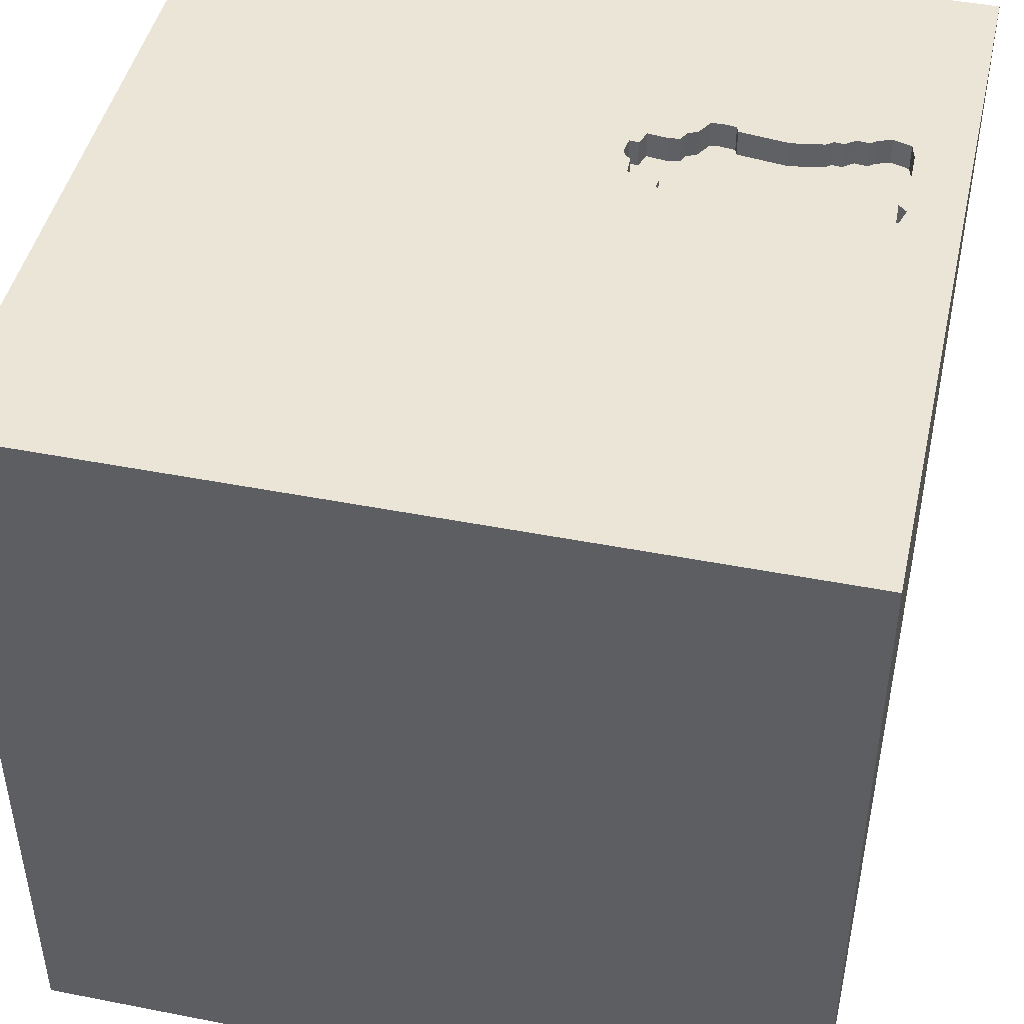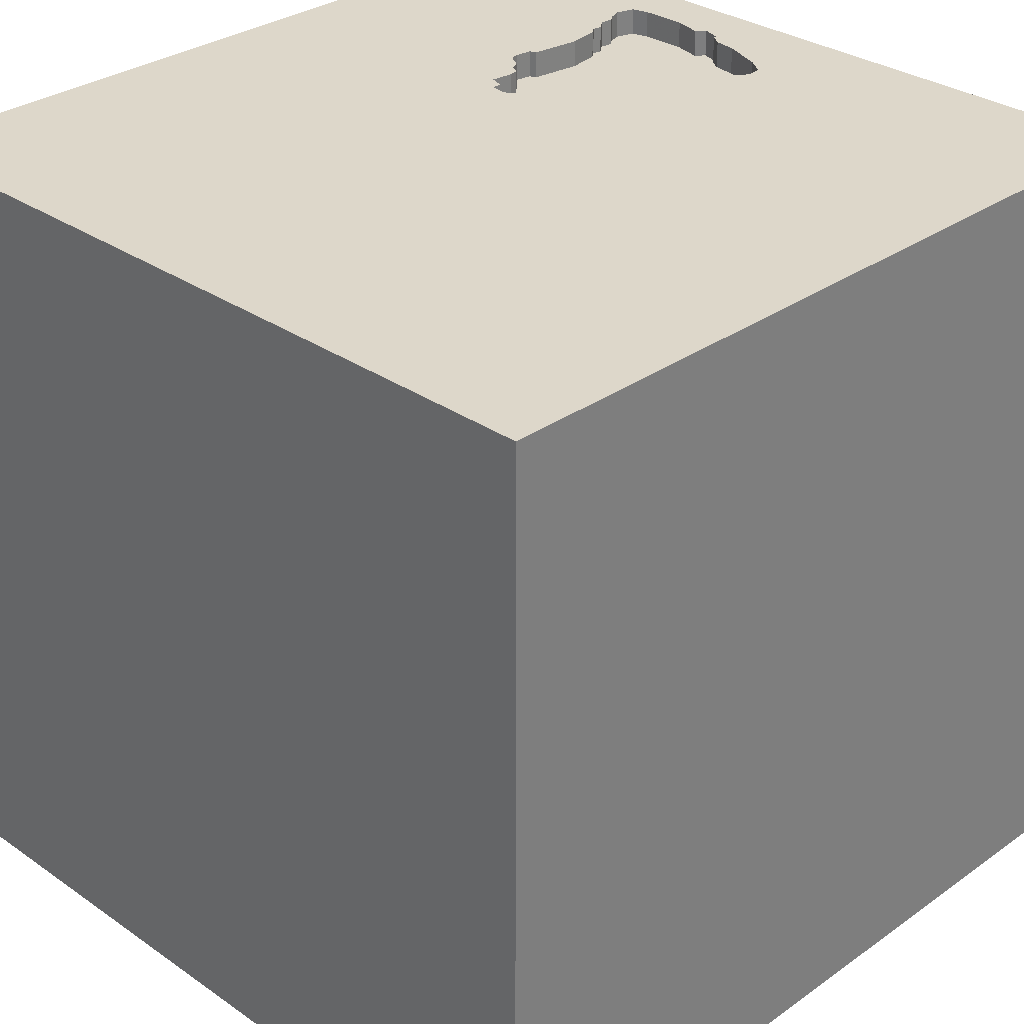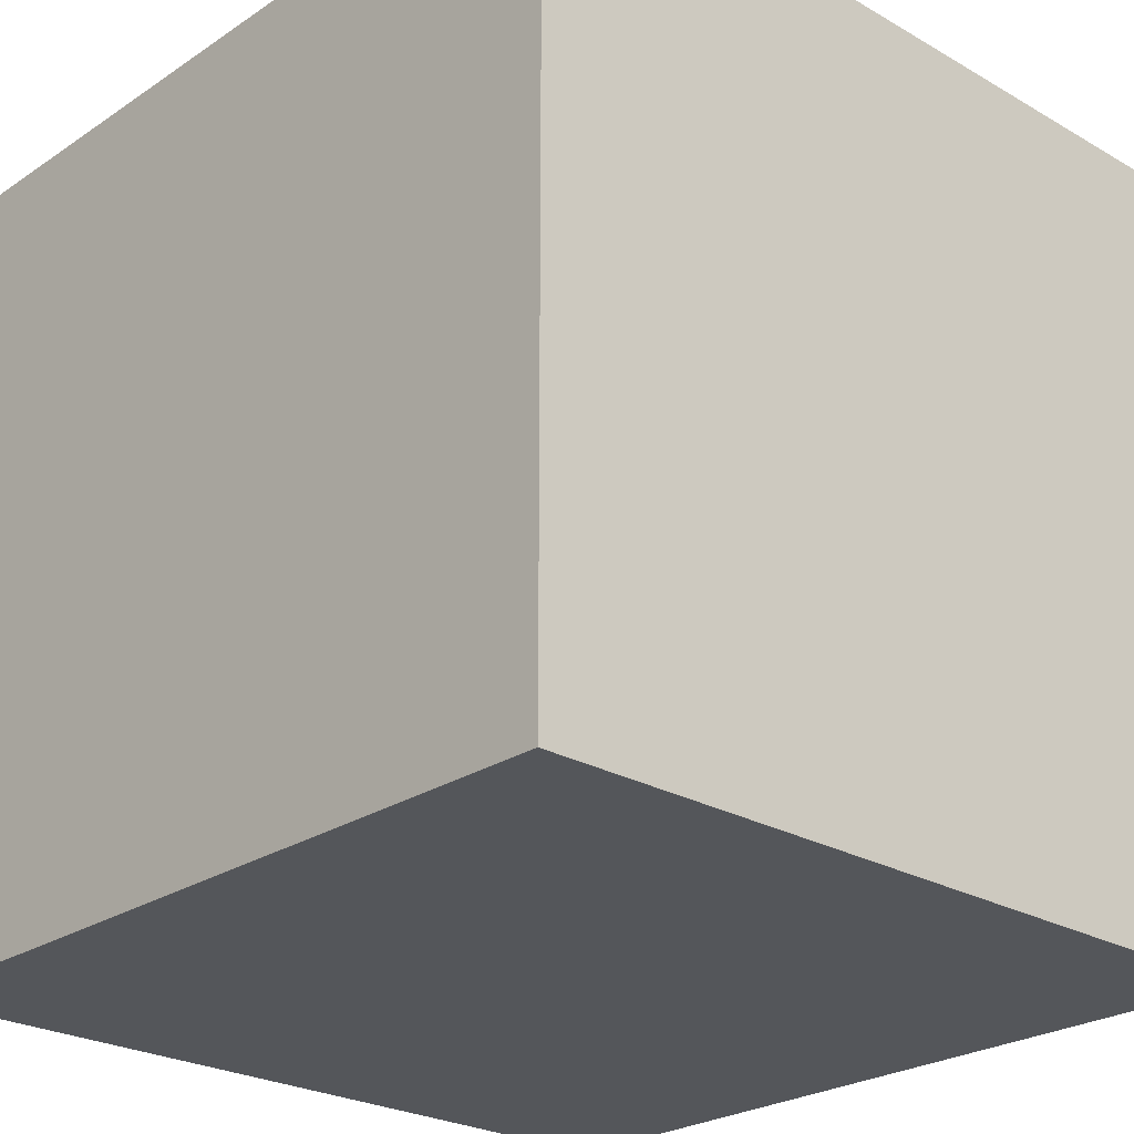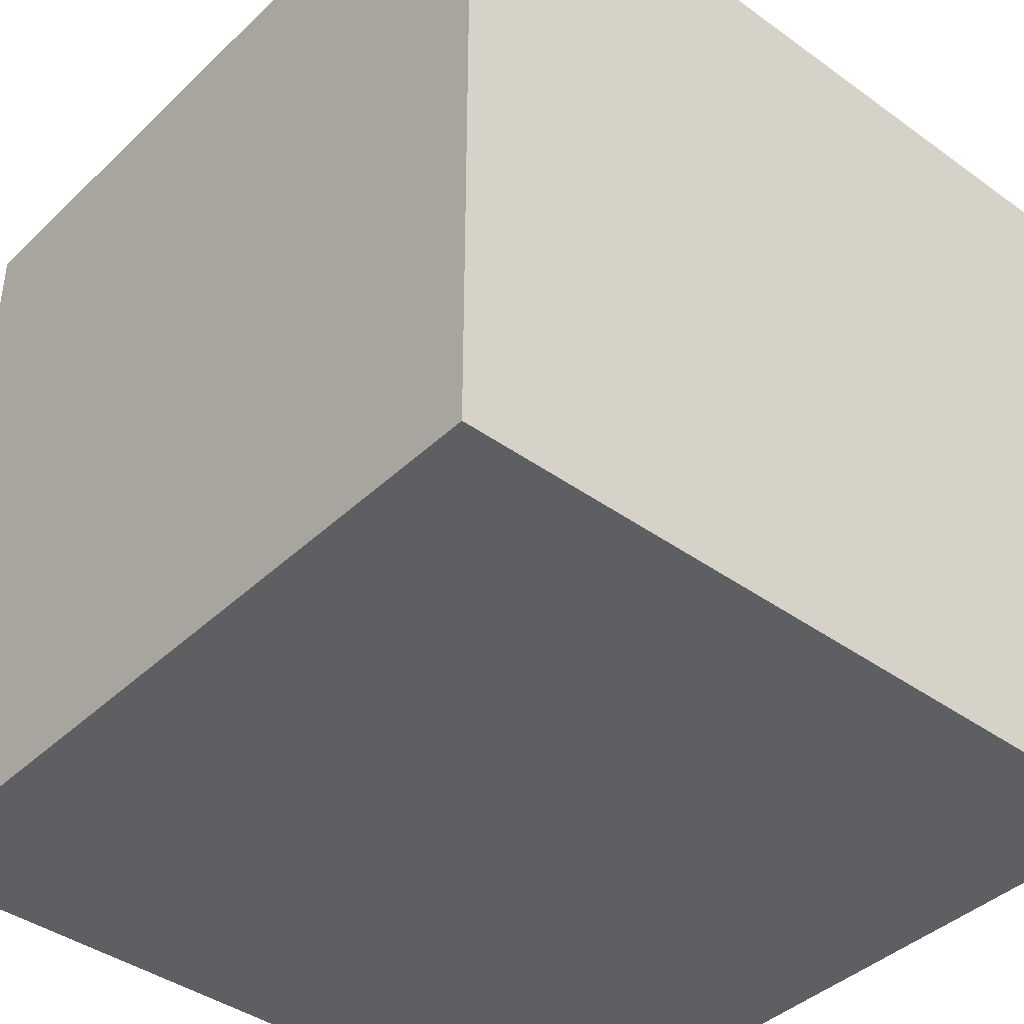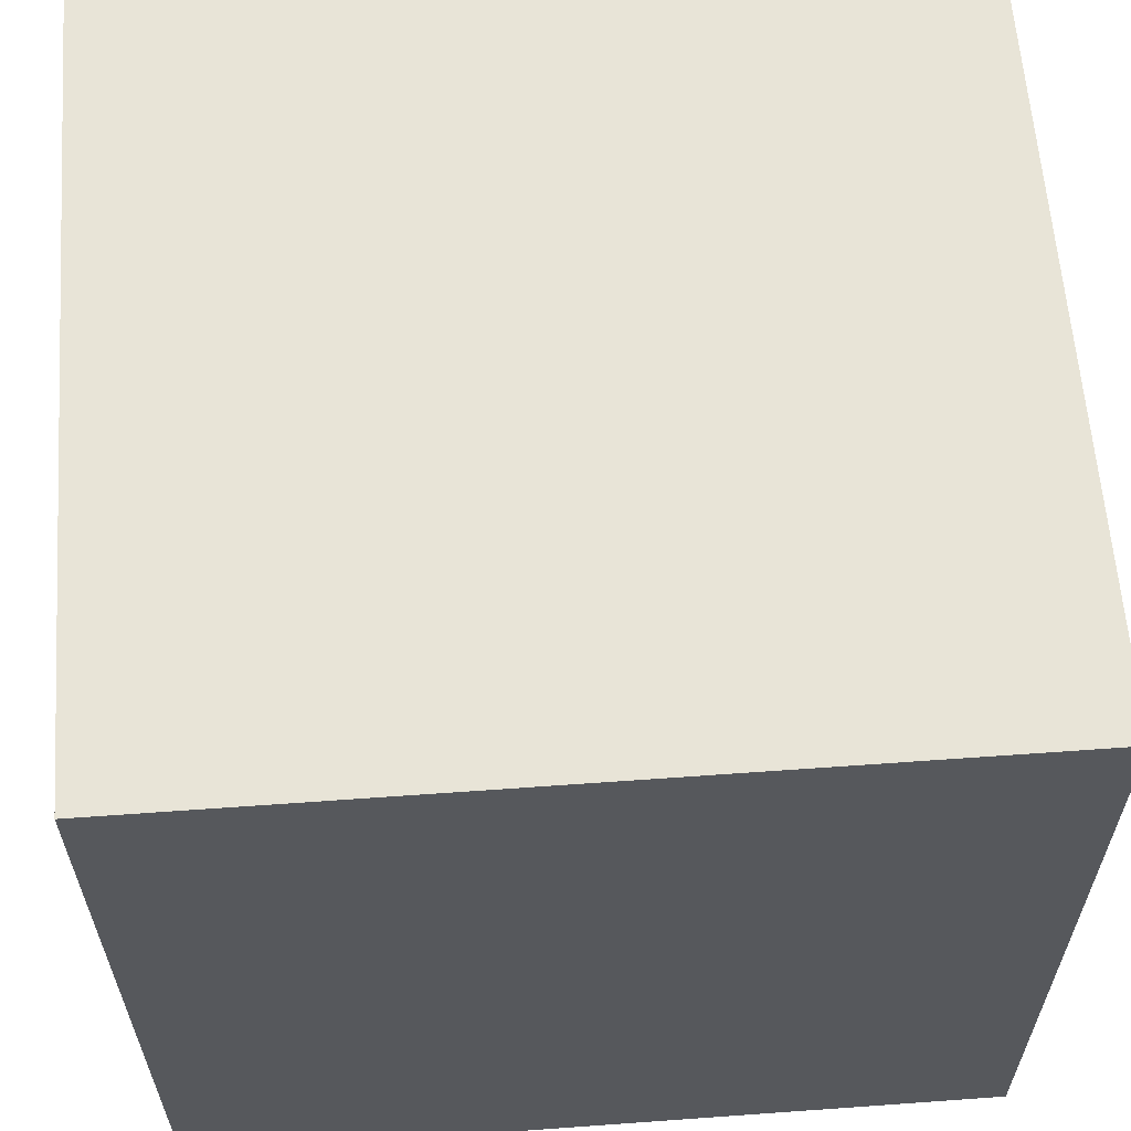
<metadata>
{"format":"obj","ext":"obj","renderer":"f3d","projection":"perspective","resolution":1024,"background":"white","views":[{"elev":45.7,"azim":12.7,"up":"+Y"},{"elev":30.9,"azim":-45.3,"up":"+Y"},{"elev":-25.1,"azim":-133.0,"up":"+Y"},{"elev":-41.0,"azim":48.8,"up":"+Z"},{"elev":61.3,"azim":-94.2,"up":"+Z"}]}
</metadata>
<code>
o bell_152
v 1.275 1.5 -0.1747
v 1.275 1.4 -0.1747
v 1.299 1.5 -0.5394
v 1.024 1.5 0.1128
v 0.4629 1.5 -0.2216
v 0.4629 1.4 -0.2216
v 0.5293 1.5 -0.09428
v 0.3234 1.5 -0.3348
v 0.3234 1.4 -0.3348
v -1.081 0.7292 -1.5
v -0.8333 1.042 1.5
v -0.8398 -0.3776 -1.5
v -0.8464 -1.5 -0.3776
v -0.8333 -1.5 -1.5
v -0.8594 -1.5 -1.198
v -0.5729 -1.5 1.016
v -0.7292 1.5 -1.042
v -0.5469 1.5 -0.2083
v -1.042 -1.12 -1.5
v 1.18 1.4 0.09763
v 0.5183 1.5 -0.1017
v 0.7131 1.5 -0.08791
v 0.6836 1.5 -0.5487
v 1.071 1.5 0.1605
v 1.301 1.5 -0.373
v 1.308 1.5 -0.2417
v 1.293 1.5 -0.2545
v 1.039 1.5 0.1326
v 0.1823 -0.7812 1.5
v 0.2083 0.4167 -1.5
v 0.4167 0.1562 1.5
v 0.8464 1.139 -1.5
v 0.1693 1.152 1.5
v 0.5599 -0.3646 -1.5
v 0.2083 -1.5 -0.8333
v 0.4167 -1.5 0.4687
v 0.4687 -1.5 -0
v 0.599 -1.5 1.172
v 0.1302 -1.5 -1.5
v 0.4167 -1.5 -1.25
v 0.4687 -1.5 -0.4167
v -0.1302 -1.5 1.5
v 0.625 0.625 1.5
v 0.2734 1.5 -0.8984
v 0.7422 1.5 0.4492
v 0.1562 1.5 -0.1562
v 0.3125 1.5 1.042
v -0.1042 1.5 -1.5
v -0.1302 1.5 1.5
v 0.599 -1.224 -1.5
v 0.651 -1.185 1.5
v 0.5729 -0.3906 1.5
v 0.7727 1.5 -0.05059
v 0.5906 1.5 -0.11
v 0.5906 1.4 -0.11
v 1.197 1.5 0.05261
v 1.139 1.5 -0.5841
v 1.215 1.5 -0.6216
v -0.3223 -1.165 -1.5
v -0.1823 -1.146 1.5
v 0 0.4687 1.5
v -0.1042 -0.2083 -1.5
v -0.1042 -0.1562 1.5
v -0.3516 0.8333 -1.5
v -0.1562 -1.5 0.2344
v -0.1562 -1.5 0.625
v -0.05208 -1.5 1.276
v -0.2083 -1.5 -1.25
v -0.2865 -1.5 -0.625
v 0.3224 1.5 -0.4179
v 0.4996 1.5 -0.1397
v 1.092 1.5 -0.5902
v 1.092 1.4 -0.5902
v 0.3452 1.5 -0.32
v 0.5643 1.5 -0.08971
v 0.9385 1.5 0.04227
v 0.9385 1.4 0.04227
v 1.224 -0.651 -1.5
v 1.133 0.4036 -1.5
v 1.042 0.2865 1.5
v 1.25 -0.1562 1.5
v 1.25 1.042 1.5
v 1.198 -0.625 1.5
v 1.211 -1.5 -0.651
v 1.042 -1.5 0.4297
v 1.094 -1.5 -0.02604
v 1.068 -1.5 0.9635
v 1.5 -1.5 -1.5
v 1.136 1.5 0.163
v 1.042 1.5 1.211
v 1.055 1.5 -0.9635
v 0.796 1.5 -0.04754
v 0.8702 1.5 -0.5243
v 0.8702 1.4 -0.5243
v 0.5643 1.4 -0.08971
v 0.3191 1.5 -0.3472
v 0.8295 1.5 -0.0313
v 0.8949 1.5 0.01284
v 0.8949 1.4 0.01284
v 1.287 1.5 -0.1732
v 0.4918 1.5 -0.1704
v 1.018 1.5 -0.5643
v 1.018 1.4 -0.5643
v 0.969 1.5 0.08185
v 1.276 1.5 -0.2696
v 0.675 1.5 -0.5736
v -0.4687 0.4297 1.5
v -0.625 -0.1562 1.5
v -0.4687 -0.625 1.5
v -0.5729 -1.5 0.2474
v -0.4102 1.5 0.8659
v -0.625 -1.198 1.5
v -1.5 -1.042 1.25
v -1.5 0.5208 0.6771
v -1.5 0.2083 -0.07812
v -1.5 0.625 1.25
v -1.5 0.3646 -0.4948
v -1.5 -0.1302 -1.5
v -1.5 0.612 -1.042
v -1.5 -0.1562 1.5
v -1.5 0.05208 -0.8464
v -1.5 -0 0.4687
v -1.5 0.05208 1.029
v -1.5 -0.1562 -1.25
v -1.5 1.094 0.2865
v -1.5 1.5 1.5
v -1.5 1.25 -1.055
v -1.5 1.25 -0.4167
v -1.5 1.198 0.7292
v -1.5 -0.5469 0.03906
v -1.5 -0.4687 -0.5208
v -1.5 -0.625 -1.198
v -1.5 -1.5 -0.8333
v -1.5 -1.5 0.1302
v -1.5 -1.5 1.5
v -1.5 -1.5 -1.5
v -1.5 0.8333 -1.5
v -1.5 0.8333 1.5
v -1.5 1.5 -1.5
v -1.5 1.5 -0.8333
v -1.5 1.5 0.1302
v -1.5 -1.198 -0.8333
v -1.5 -1.081 0.2865
v -1.5 -1.198 0.8073
v -1.5 -1.198 -0.3906
v -1.5 -0.4557 1.016
v -1.5 0.8333 -0.2083
v 1.246 1.5 -0.1311
v 1.246 1.4 -0.1311
v 0.5801 1.4 -0.5741
v 0.7408 1.5 -0.0785
v 0.7408 1.4 -0.0785
v 0.3574 1.5 -0.4134
v 0.3574 1.4 -0.4134
v 0.943 1.5 -0.5362
v 0.5492 1.5 -0.5188
v 0.7727 1.4 -0.05059
v 0.8333 -1.5 1.5
v 0.5801 1.5 -0.5741
v 0.8333 1.5 1.5
v 0.6166 1.5 -0.5812
v 0.5492 1.4 -0.5188
v 1.088 1.5 0.1686
v 0.4584 1.5 -0.4595
v 1.088 1.4 0.1686
v 1.024 1.4 0.1128
v 0.6166 1.4 -0.5812
v 0.6365 1.5 -0.104
v 0.3148 1.5 -0.3596
v 0.3148 1.4 -0.3596
v 0.9915 1.5 -0.544
v 0.9915 1.4 -0.544
v 1.354 1.5 -0.1042
v 1.284 1.5 -0.6008
v 0.4584 1.4 -0.4595
v 0.9152 1.5 0.03922
v 1.235 1.5 -0.04945
v 1.235 1.4 -0.04945
v 1.5 -0.8333 -1.5
v 1.5 -1.042 1.048
v 1.5 0.1562 -0.8854
v 1.5 0.3906 0.2474
v 1.5 0.1302 -1.5
v 1.5 -0.1302 1.5
v 1.5 1.012 0.7568
v 1.5 1.042 -0.3906
v 1.5 1.5 -1.5
v 1.5 1.042 -1.198
v 1.5 -0.3906 0.2083
v 1.5 -1.5 -0.8333
v 1.5 -1.5 0.1302
v 1.5 -1.5 1.5
v 1.5 0.8333 1.5
v 1.5 1.5 1.5
v 1.5 1.5 -0.1302
v 1.5 1.5 0.8333
v 1.5 -1.12 0.2474
v 1.5 -0.8203 -0.804
v 1.5 -0.05859 1.172
v 1.215 1.4 -0.6216
v 1.136 1.4 0.163
v 1.139 1.4 -0.5841
v 0.5301 1.5 -0.5094
v -1.224 0.5208 1.5
v -1.198 -0.1823 1.5
v -1.198 -0.625 1.5
v -1.224 -1.5 -0.1172
v -1.224 -1.5 0.7812
v -1.159 1.5 0.3385
v -1.198 1.5 -0.4167
v 0.969 1.4 0.08185
v 1.287 1.4 -0.1732
v 0.8295 1.4 -0.0313
v 0.3477 1.5 -0.2485
v 0.3477 1.4 -0.2485
v 1.284 1.4 -0.6008
v 0.4949 1.5 -0.4666
v 0.4949 1.4 -0.4666
v 0.5111 1.5 -0.5001
v 1.308 1.4 -0.2417
v -0.3125 1.055 1.5
v 0.3767 1.5 -0.4702
v 0.5111 1.4 -0.5001
v 1.276 1.4 -0.2696
v 1.299 1.4 -0.5394
v 0.8333 1.198 1.5
v 0.8333 -1.5 -1.042
v 0.5075 1.5 -0.109
v 0.5075 1.4 -0.109
v 0.4918 1.4 -0.1704
v 1.053 1.5 -0.5598
v 1.053 1.4 -0.5598
v 0.675 1.4 -0.5736
v 0.3767 1.4 -0.4702
v 0.9152 1.4 0.03922
v 1.055 1.5 0.1524
v 1.055 1.4 0.1524
v 1.165 1.5 -0.6044
v 1.165 1.4 -0.6044
v 1.301 1.4 -0.373
v 1.18 1.5 0.09763
v 0.684 1.5 -0.09779
v 0.684 1.4 -0.09779
v 0.3452 1.4 -0.32
v 0.5293 1.4 -0.09428
v 0.7567 1.5 -0.06455
v 0.9538 1.5 0.06206
v 0.796 1.4 -0.04754
v 0.6836 1.4 -0.5487
v 0.4583 1.5 -0.1866
v 0.4583 1.4 -0.1866
v 0.3224 1.4 -0.4179
f 113 144 135
f 120 113 135
f 135 206 120
f 144 134 135
f 42 112 135
f 120 146 113
f 134 208 135
f 16 42 135
f 208 16 135
f 113 146 144
f 144 143 134
f 42 60 112
f 206 205 120
f 134 207 208
f 16 67 42
f 112 206 135
f 120 123 146
f 112 109 206
f 146 143 144
f 208 110 16
f 143 145 134
f 205 204 120
f 60 109 112
f 109 205 206
f 120 116 123
f 207 110 208
f 42 51 60
f 109 108 205
f 138 116 120
f 146 130 143
f 145 133 134
f 158 51 42
f 204 138 120
f 123 122 146
f 133 207 134
f 110 66 16
f 66 67 16
f 67 158 42
f 60 29 109
f 67 38 158
f 51 29 60
f 145 142 133
f 13 110 207
f 109 63 108
f 122 130 146
f 130 145 143
f 133 136 207
f 110 65 66
f 29 63 109
f 108 204 205
f 116 114 123
f 123 114 122
f 136 13 207
f 66 38 67
f 108 107 204
f 204 126 138
f 66 36 38
f 138 126 116
f 122 115 130
f 130 131 145
f 142 136 133
f 158 192 51
f 51 52 29
f 131 142 145
f 63 107 108
f 107 11 204
f 116 129 114
f 65 36 66
f 36 87 38
f 38 192 158
f 29 52 63
f 126 129 116
f 114 115 122
f 115 131 130
f 136 15 13
f 13 69 110
f 11 126 204
f 131 132 142
f 69 65 110
f 87 192 38
f 51 83 52
f 52 31 63
f 63 61 107
f 132 136 142
f 65 37 36
f 36 85 87
f 192 83 51
f 129 125 114
f 115 121 131
f 15 69 13
f 107 221 11
f 125 115 114
f 121 132 131
f 136 14 15
f 31 61 63
f 61 221 107
f 125 147 115
f 19 14 136
f 69 37 65
f 37 85 36
f 52 80 31
f 117 121 115
f 15 68 69
f 69 41 37
f 121 124 132
f 85 192 87
f 83 81 52
f 31 43 61
f 111 209 126
f 147 117 115
f 37 86 85
f 81 80 52
f 221 126 11
f 126 141 129
f 132 118 136
f 12 19 136
f 14 68 15
f 68 35 69
f 35 41 69
f 199 192 180
f 192 184 83
f 61 33 221
f 221 49 126
f 209 141 126
f 141 125 129
f 124 118 132
f 12 136 118
f 59 14 19
f 85 191 192
f 189 199 180
f 199 184 192
f 184 81 83
f 80 43 31
f 43 33 61
f 111 126 49
f 12 59 19
f 41 86 37
f 180 192 191
f 189 180 197
f 147 119 117
f 119 121 117
f 14 39 68
f 197 180 191
f 33 49 221
f 18 209 111
f 125 128 147
f 121 119 124
f 59 39 14
f 86 191 85
f 47 111 49
f 46 18 111
f 62 59 12
f 68 40 35
f 35 227 41
f 41 84 86
f 147 127 119
f 227 84 41
f 43 226 33
f 141 128 125
f 128 127 147
f 119 118 124
f 184 80 81
f 210 209 18
f 210 141 209
f 10 12 118
f 64 62 12
f 39 40 68
f 40 227 35
f 84 191 86
f 182 199 189
f 80 82 43
f 64 12 10
f 30 62 64
f 34 59 62
f 50 39 59
f 198 197 191
f 198 189 197
f 181 182 189
f 182 185 199
f 82 226 43
f 45 111 47
f 46 111 45
f 44 18 46
f 141 140 128
f 119 137 118
f 30 34 62
f 34 50 59
f 181 189 198
f 185 184 199
f 184 193 80
f 33 160 49
f 46 5 214
f 46 214 74
f 164 159 44
f 46 8 96
f 222 164 44
f 46 96 169
f 44 46 169
f 70 153 222
f 44 169 70
f 44 70 222
f 210 140 141
f 140 127 128
f 10 118 137
f 84 190 191
f 185 193 184
f 193 82 80
f 226 160 33
f 47 49 160
f 46 45 21
f 46 21 228
f 228 71 101
f 228 101 250
f 250 5 46
f 46 228 250
f 46 74 8
f 164 217 219
f 159 164 219
f 17 210 18
f 17 140 210
f 39 227 40
f 198 191 190
f 186 182 181
f 90 47 160
f 7 21 45
f 22 242 168
f 75 7 45
f 45 22 168
f 75 45 168
f 159 219 203
f 159 203 156
f 44 17 18
f 32 30 64
f 79 34 30
f 39 88 227
f 227 88 84
f 186 185 182
f 45 47 90
f 45 151 22
f 75 168 54
f 106 23 91
f 91 159 161
f 161 106 91
f 44 159 91
f 32 79 30
f 50 88 39
f 53 246 151
f 45 97 92
f 53 151 45
f 45 92 53
f 127 137 119
f 78 50 34
f 188 186 181
f 82 160 226
f 45 76 176
f 176 98 97
f 45 176 97
f 155 91 23
f 23 93 155
f 88 190 84
f 89 45 90
f 236 28 4
f 45 163 24
f 236 4 45
f 45 24 236
f 45 104 247
f 45 247 76
f 163 45 89
f 45 4 104
f 91 155 171
f 72 57 91
f 102 231 72
f 91 171 102
f 91 102 72
f 140 139 127
f 127 139 137
f 79 78 34
f 78 88 50
f 194 193 185
f 193 194 82
f 82 194 160
f 58 174 91
f 91 57 238
f 91 238 58
f 17 139 140
f 10 137 139
f 90 160 194
f 241 173 56
f 187 44 91
f 48 17 44
f 48 64 10
f 48 32 64
f 198 190 88
f 187 186 188
f 195 185 186
f 196 194 185
f 196 89 90
f 195 241 89
f 195 173 241
f 173 148 177
f 173 177 56
f 187 174 3
f 187 91 174
f 187 48 44
f 48 139 17
f 48 10 139
f 187 32 48
f 187 79 32
f 183 78 79
f 179 88 78
f 179 181 198
f 187 188 181
f 187 195 186
f 195 196 185
f 196 90 194
f 195 89 196
f 25 27 26
f 173 25 26
f 100 1 148
f 173 26 100
f 100 148 173
f 187 3 195
f 187 183 79
f 183 179 78
f 179 198 88
f 183 181 179
f 187 181 183
f 195 25 173
f 27 25 105
f 195 3 25
f 95 55 245
f 55 95 75
f 75 54 55
f 7 75 95
f 95 245 7
f 229 245 55
f 55 54 168
f 245 229 21
f 21 7 245
f 229 55 230
f 168 242 243
f 243 55 168
f 229 228 21
f 71 228 229
f 229 230 71
f 6 230 55
f 55 243 218
f 242 22 243
f 101 71 230
f 251 230 6
f 6 55 218
f 249 218 243
f 152 243 22
f 22 151 152
f 230 251 101
f 5 250 251
f 251 6 5
f 218 175 6
f 218 249 162
f 249 243 94
f 94 243 152
f 151 246 152
f 250 101 251
f 175 218 164
f 175 244 6
f 218 162 223
f 162 249 167
f 249 94 23
f 94 152 248
f 246 53 157
f 157 152 246
f 6 215 214
f 214 5 6
f 217 164 218
f 164 222 175
f 175 154 244
f 6 244 215
f 219 217 218
f 218 223 219
f 223 162 203
f 203 219 223
f 162 167 150
f 167 249 233
f 93 23 94
f 23 106 249
f 248 213 94
f 152 157 248
f 234 175 222
f 175 234 154
f 154 170 244
f 74 214 215
f 215 244 74
f 156 203 162
f 162 150 156
f 161 159 150
f 150 167 161
f 167 233 161
f 233 249 106
f 155 93 94
f 94 172 155
f 92 97 213
f 213 248 92
f 213 172 94
f 53 92 248
f 248 157 53
f 222 153 154
f 154 234 222
f 154 252 170
f 244 170 9
f 159 156 150
f 106 161 233
f 172 171 155
f 172 213 224
f 153 70 154
f 252 154 70
f 170 252 169
f 8 74 244
f 244 9 8
f 96 8 9
f 9 170 96
f 172 103 171
f 97 98 99
f 99 213 97
f 232 172 224
f 213 149 224
f 70 169 252
f 169 96 170
f 102 171 103
f 232 103 172
f 99 149 213
f 232 224 240
f 149 2 224
f 103 232 102
f 77 149 99
f 98 176 235
f 235 99 98
f 202 232 240
f 105 25 240
f 240 224 105
f 148 1 2
f 2 149 148
f 2 220 224
f 231 102 232
f 149 77 178
f 235 77 99
f 232 202 73
f 202 240 225
f 1 100 2
f 212 220 2
f 27 105 224
f 224 220 27
f 72 231 232
f 232 73 72
f 149 178 148
f 77 166 178
f 77 235 176
f 176 76 77
f 73 202 72
f 239 202 225
f 225 240 25
f 25 3 225
f 212 2 100
f 220 212 26
f 220 26 27
f 177 148 178
f 166 77 211
f 20 178 166
f 76 247 77
f 57 72 202
f 202 239 57
f 225 200 239
f 3 174 225
f 100 26 212
f 56 177 178
f 178 20 56
f 166 211 4
f 211 77 247
f 247 104 211
f 237 20 166
f 238 57 239
f 200 225 216
f 58 238 239
f 239 200 58
f 216 225 174
f 20 241 56
f 104 4 211
f 4 28 166
f 201 20 237
f 28 236 237
f 237 166 28
f 200 216 58
f 174 58 216
f 20 201 241
f 237 165 201
f 236 24 237
f 89 241 201
f 165 237 24
f 24 163 165
f 201 165 89
f 163 89 165

</code>
